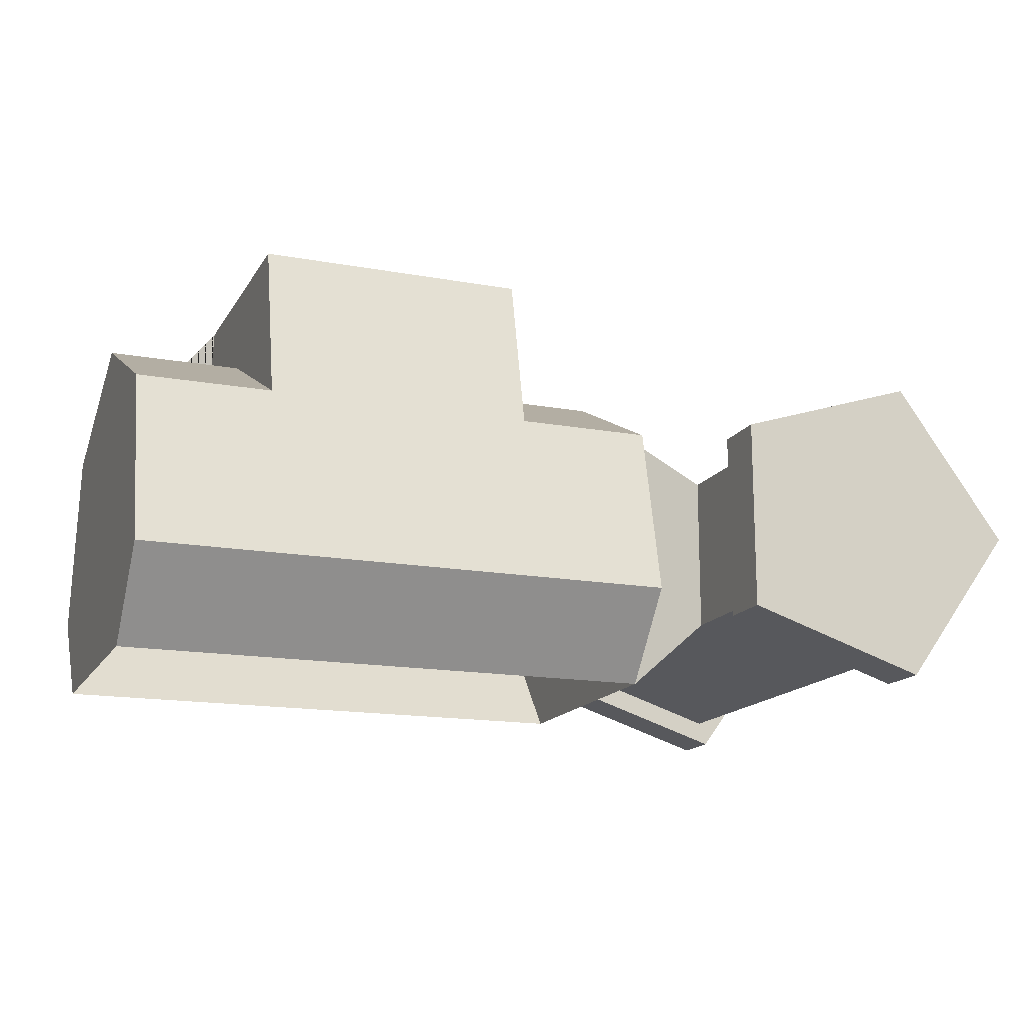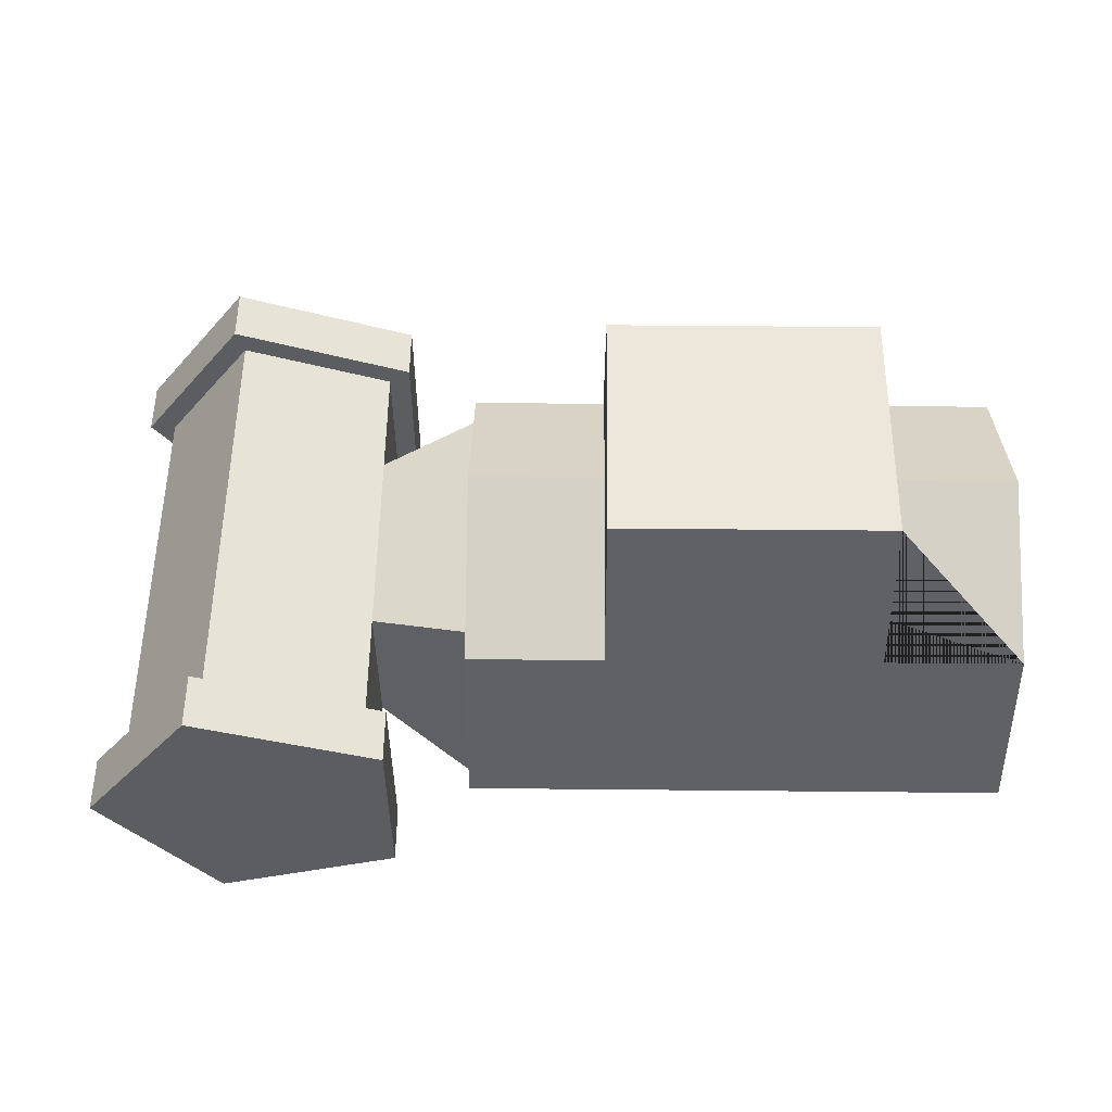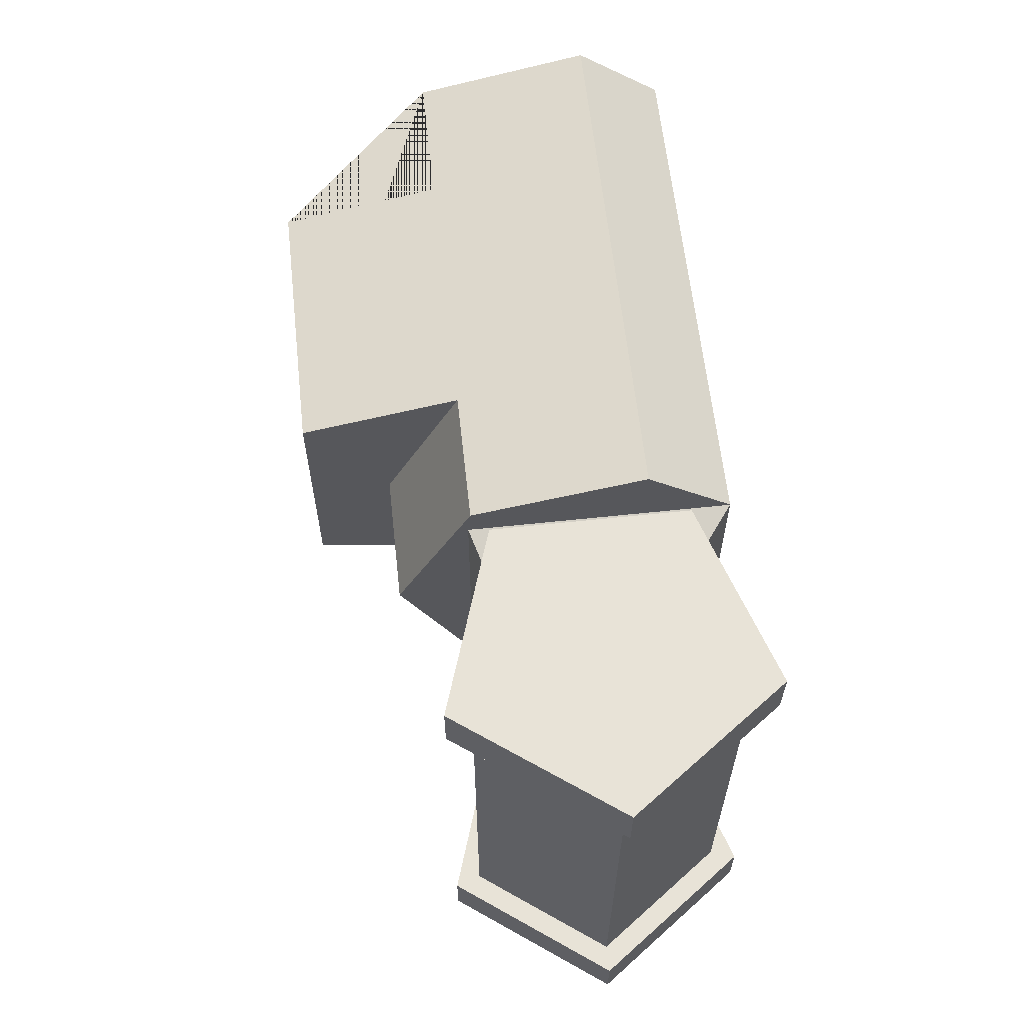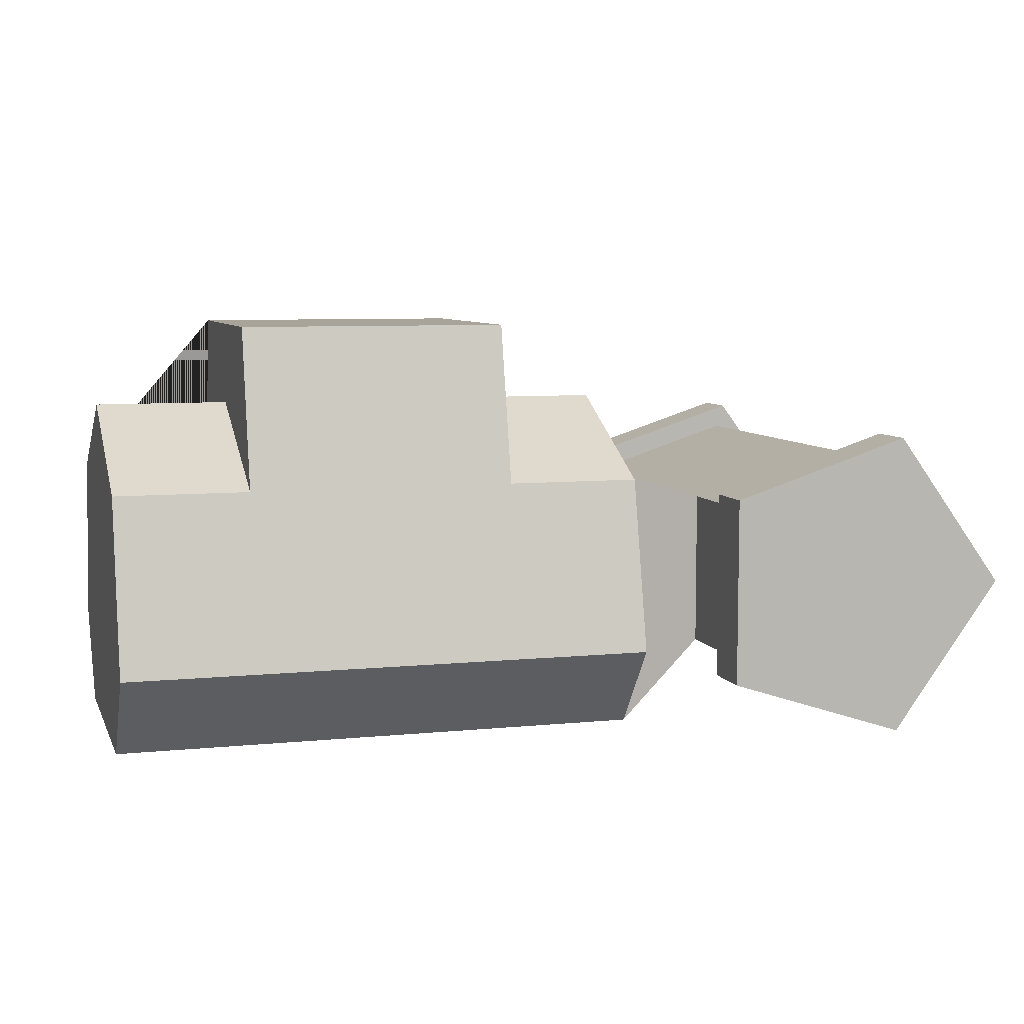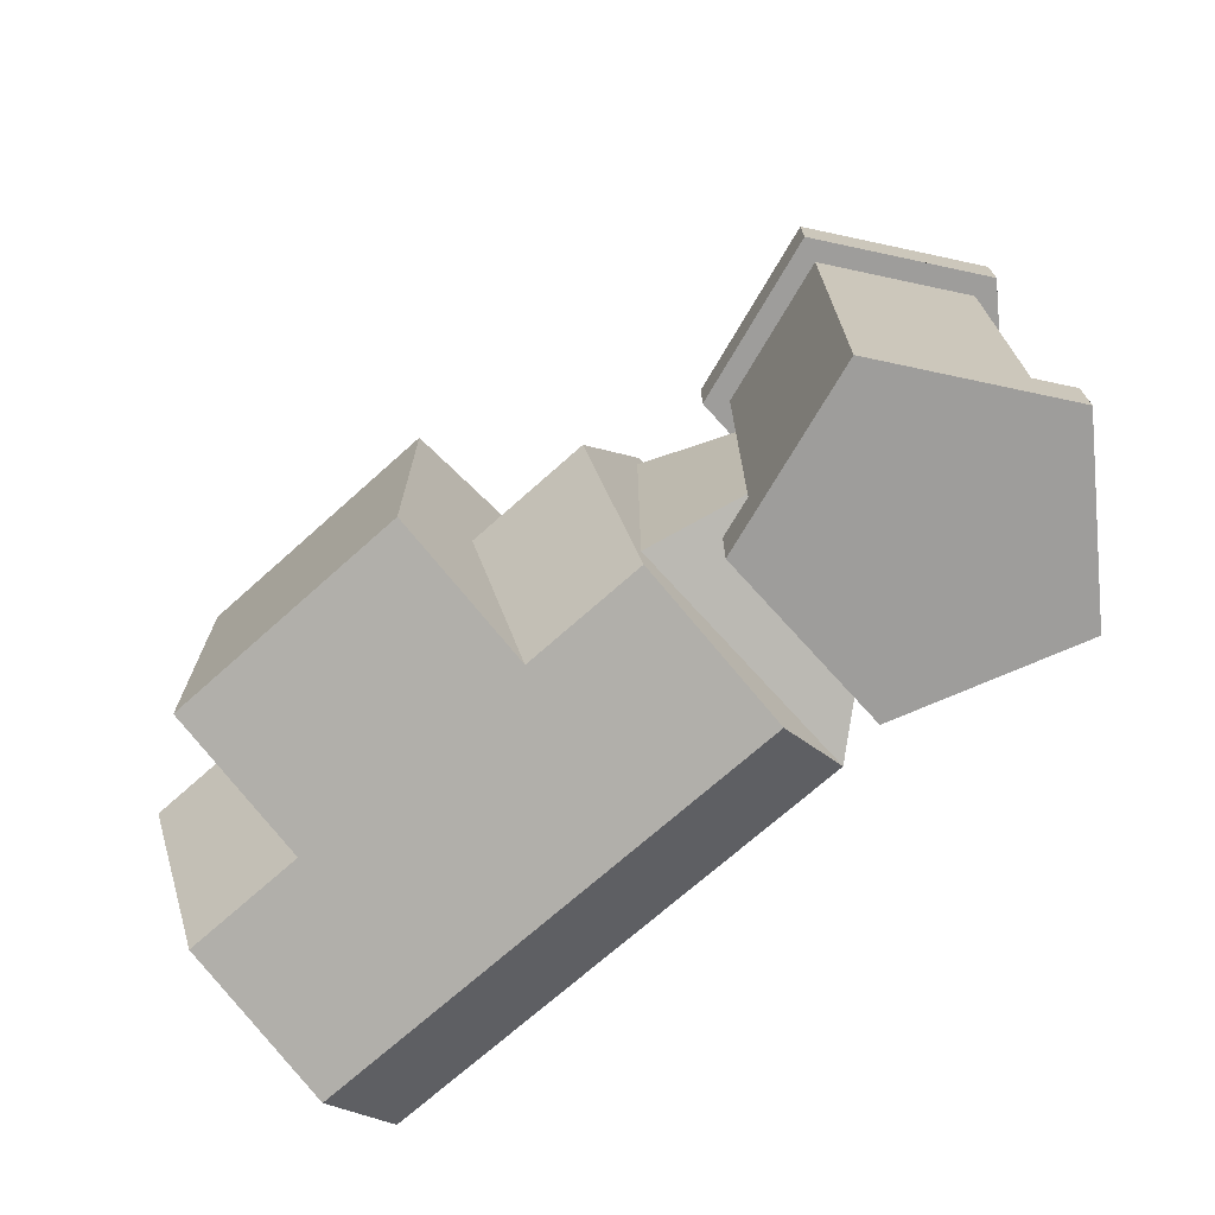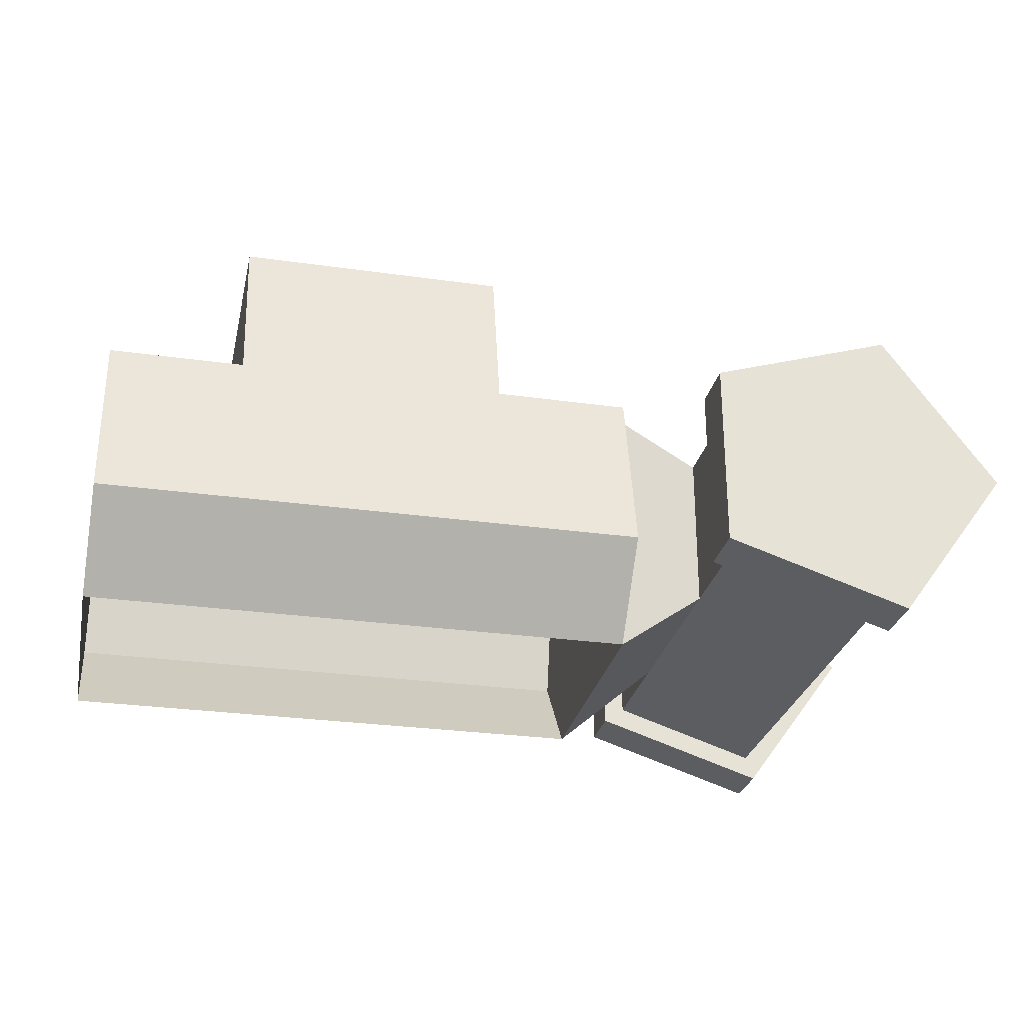
<metadata>
{"format":"obj","ext":"obj","renderer":"f3d","projection":"perspective","resolution":1024,"background":"white","views":[{"elev":-15.7,"azim":159.1,"up":"+Y"},{"elev":53.4,"azim":0.6,"up":"+Y"},{"elev":61.8,"azim":-96.2,"up":"+Z"},{"elev":7.2,"azim":163.7,"up":"+Y"},{"elev":-70.6,"azim":-138.1,"up":"+Z"},{"elev":-28.1,"azim":167.9,"up":"+Y"}]}
</metadata>
<code>
o instance_4
v 0.2284 0.2447 -0.1237
v 0.2284 -0.002279 0.1233
v 0.2284 -0.002279 -0.1237
v 0.1401 0.06902 0.09246
v 0.2284 0.2447 0.1233
v 0.1401 0.06902 -0.09279
v 0.1401 0.2163 -0.09279
v 0.1401 0.2163 0.09246
v 0.7284 0.07875 0.1883
v 0.7284 0.07875 -0.1883
v 0.7284 -0.002279 0.1237
v 0.2284 0.07875 0.1883
v 0.2284 0.07875 -0.1883
v 0.7284 -0.002279 -0.1237
v 0.2284 0.2421 -0.151
v 0.6034 0.2421 -0.151
v 0.3534 0.2421 -0.151
v 0.7284 0.2421 -0.151
v 0.7284 0.3148 -0
v 0.7284 0.2421 0.151
v 0.3534 0.3921 0.1168
v 0.2284 -0.002279 0.1237
v 0.3534 0.3921 -0.1168
v 0.3534 0.3148 -0
v 0.6034 0.3148 -0
v 0.6034 0.3921 -0.1168
v 0.6034 0.3921 0.1168
v 0.6034 0.2421 0.151
v 0.2284 0.3148 -0
v 0.2284 0.2421 0.151
v 0.3534 0.2421 0.151
v 0.1401 0.06902 0.2001
v 0 0.02351 0.2001
v 0 0.02351 -0.2001
v 0.1401 0.06902 -0.2001
v 0.1401 0.2163 0.2001
v 0.1401 0.2163 -0.2001
v 0 0.2618 0.2001
v -0.08657 0.1427 0.2001
v -0.08657 0.1427 -0.2001
v 0 0.2618 -0.2001
v -0.1113 0.1427 -0.2001
v 0.1601 0.2308 -0.2001
v -0.007639 0 -0.2001
v -0.007639 0 -0.2501
v 0.1601 0.05449 -0.2001
v 0.1601 0.05449 -0.2501
v 0.07621 0.2581 -0.2501
v 0.1601 0.2308 -0.2501
v -0.06271 0.2095 -0.2501
v -0.1113 0.1427 -0.2501
v -0.007639 0.2853 -0.2001
v -0.007639 0.2853 -0.2501
v 0.07621 0.02724 -0.2501
v -0.007639 0 0.2501
v 0.1601 0.05449 0.2001
v 0.1601 0.2308 0.2501
v 0.1601 0.05449 0.2501
v 0.1601 0.2308 0.2001
v -0.007639 0.2853 0.2501
v 0.07621 0.2581 0.2001
v -0.007639 0.2853 0.2001
v -0.1113 0.1427 0.2001
v -0.1113 0.1427 0.2501
v 0.07621 0.02724 0.2001
v -0.06271 0.2095 0.2001
v -0.007639 0 0.2001
f 2 3 1 5
f 6 3 2 4
f 3 6 7 1
f 8 5 1 7
f 2 5 8 4
f 6 4 8 7
f 9 11 14 10 18 19 20
f 11 9 12 22
f 10 14 3 13
f 17 23 26 16 18 10 13 15
f 18 16 25 19
f 19 25 28 20
f 20 28 27 21 31 30 12 9
f 13 3 22 12 30 29 15
f 21 23 17 24 31
f 23 21 27 26
f 28 25 16 26 27
f 29 24 17 15
f 30 31 24 29
f 34 35 32 33
f 35 37 36 32
f 40 34 33 39
f 37 41 38 36
f 41 40 39 38
f 42 44 46 43 52
f 51 45 44 42
f 45 54 47 46 44
f 47 49 43 46
f 49 48 53 52 43
f 53 50 51 42 52
f 53 48 49 47 54 45 51 50
f 64 55 58 57 60
f 63 67 55 64
f 67 65 56 58 55
f 56 59 57 58
f 59 61 62 60 57
f 62 66 63 64 60
f 62 61 59 56 65 67 63 66

</code>
